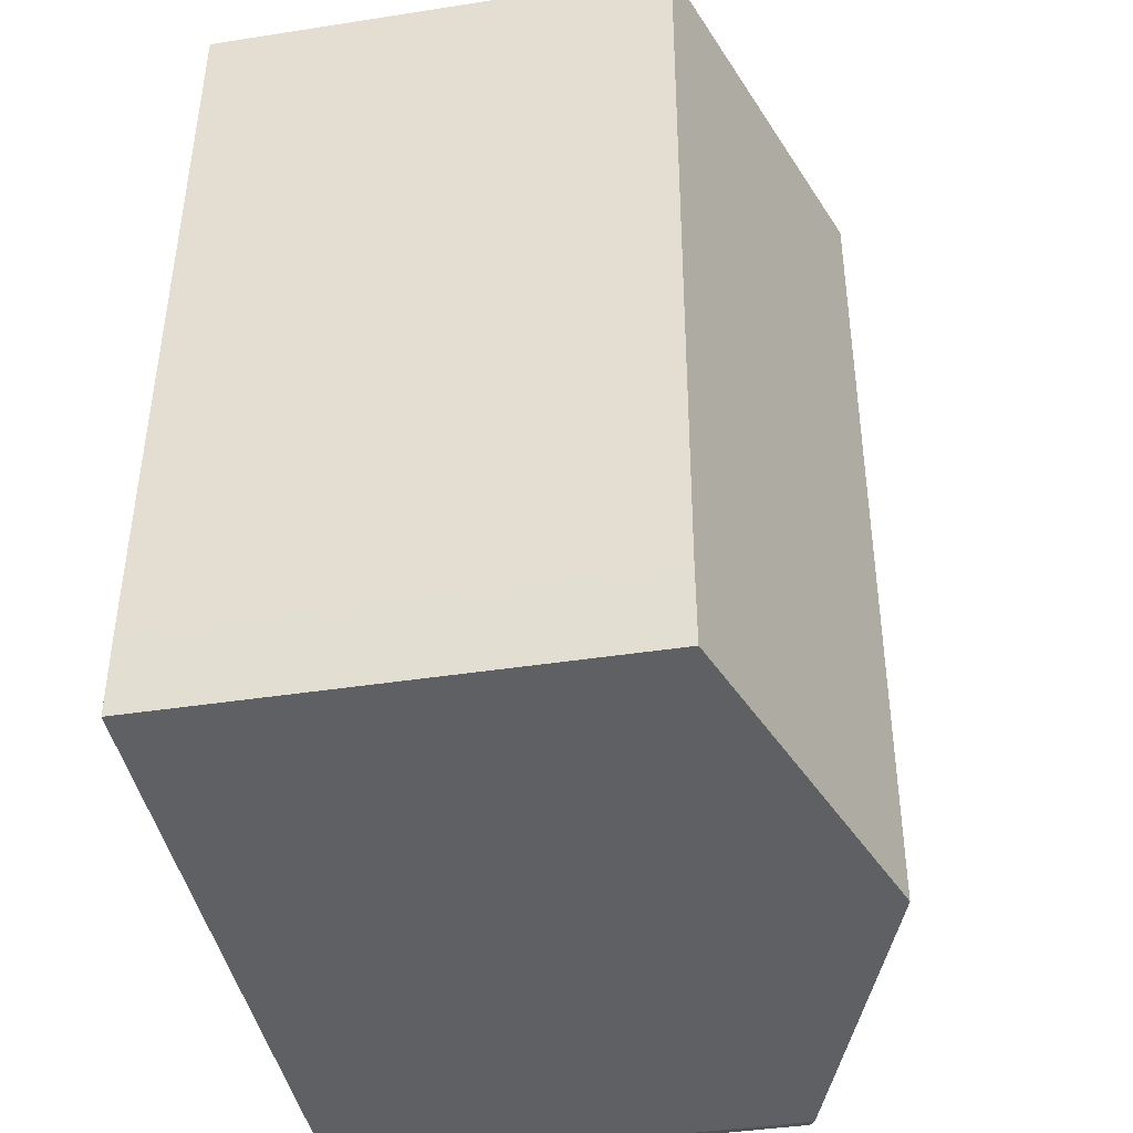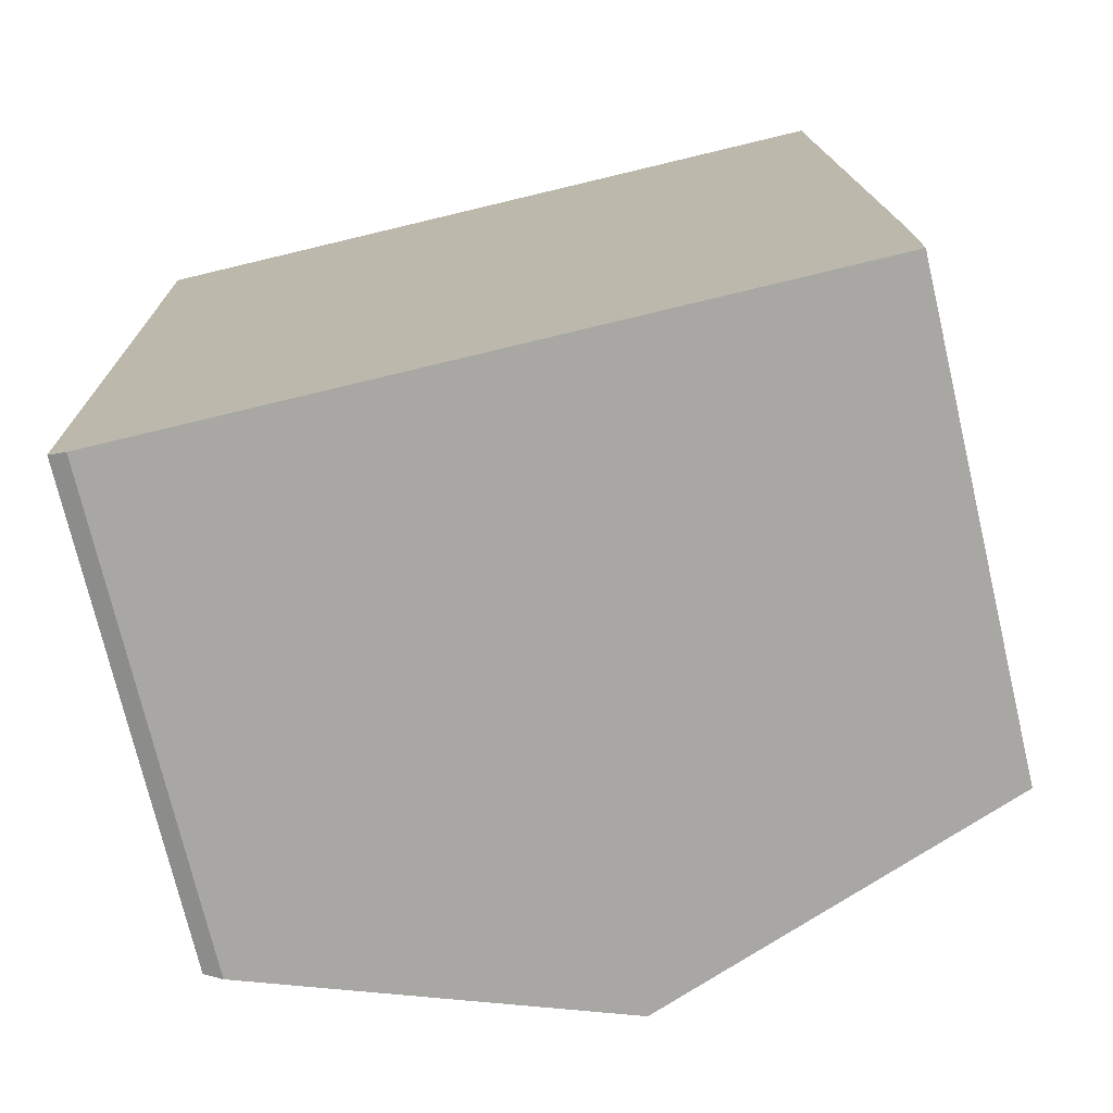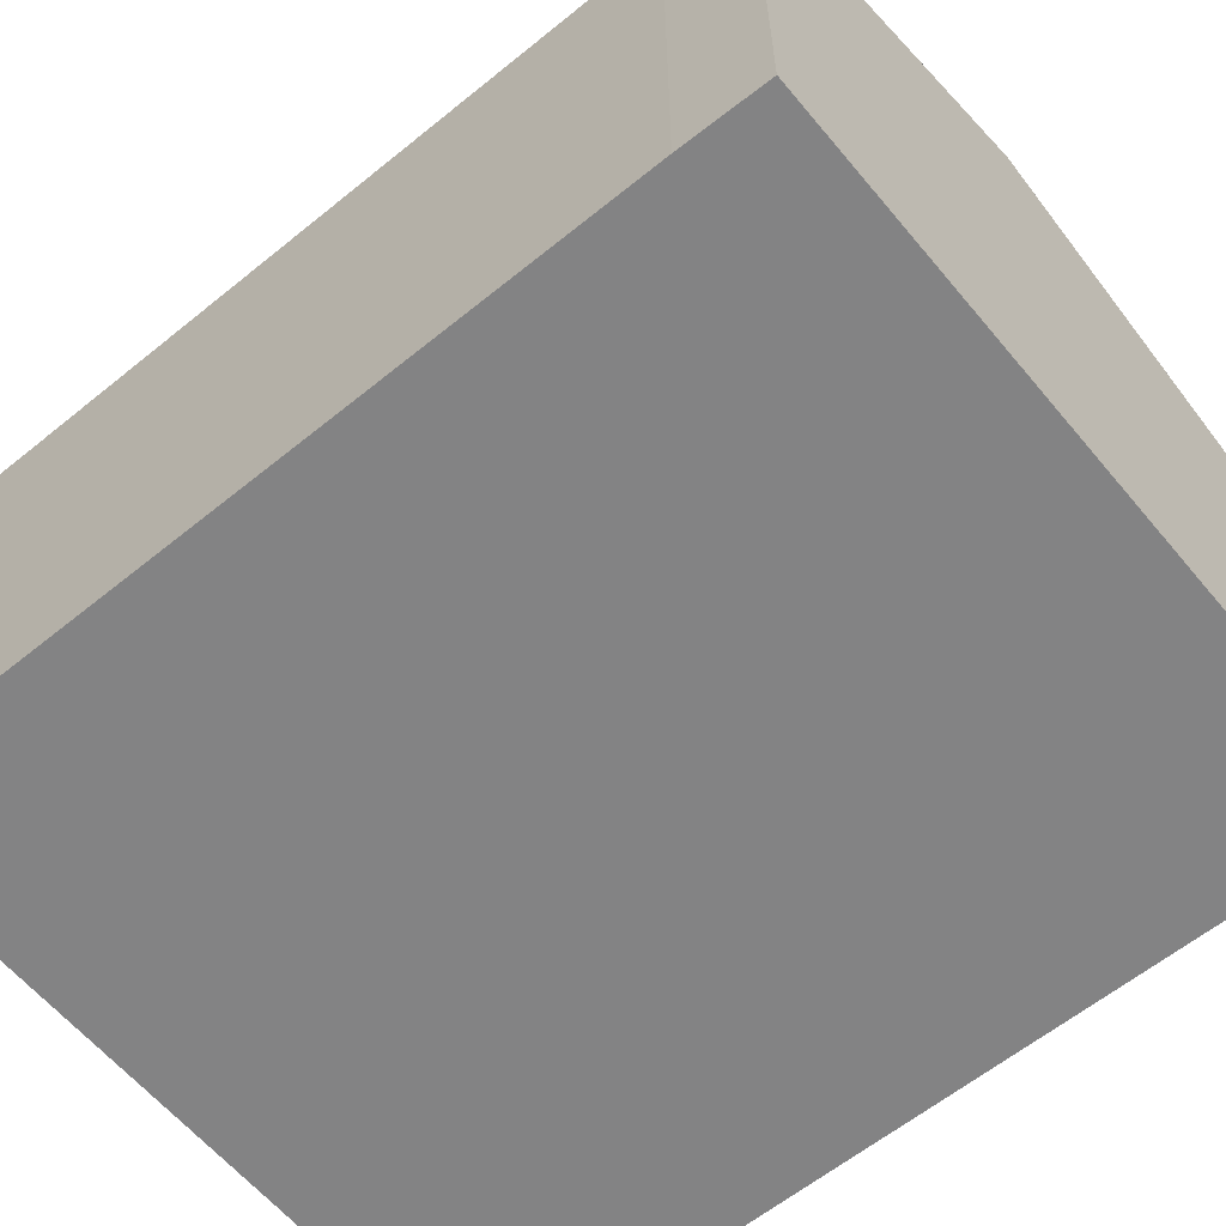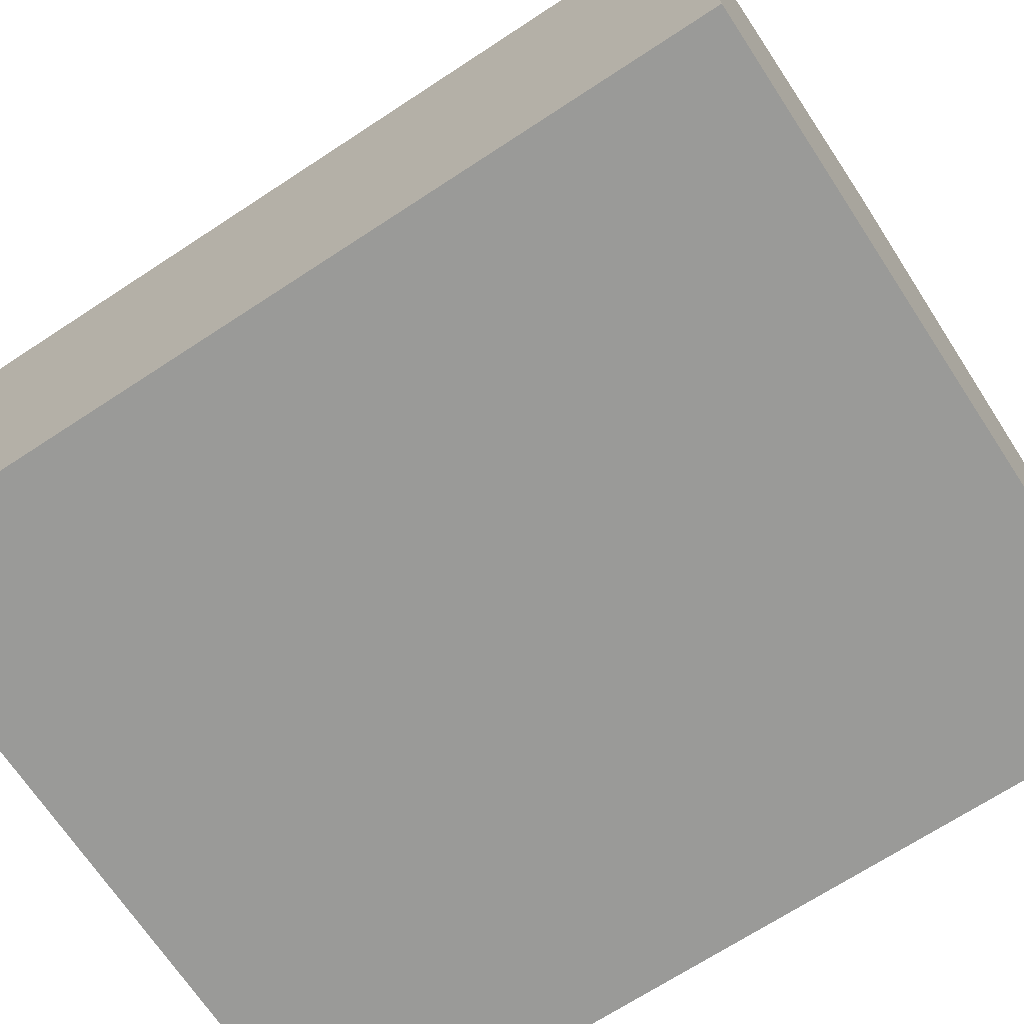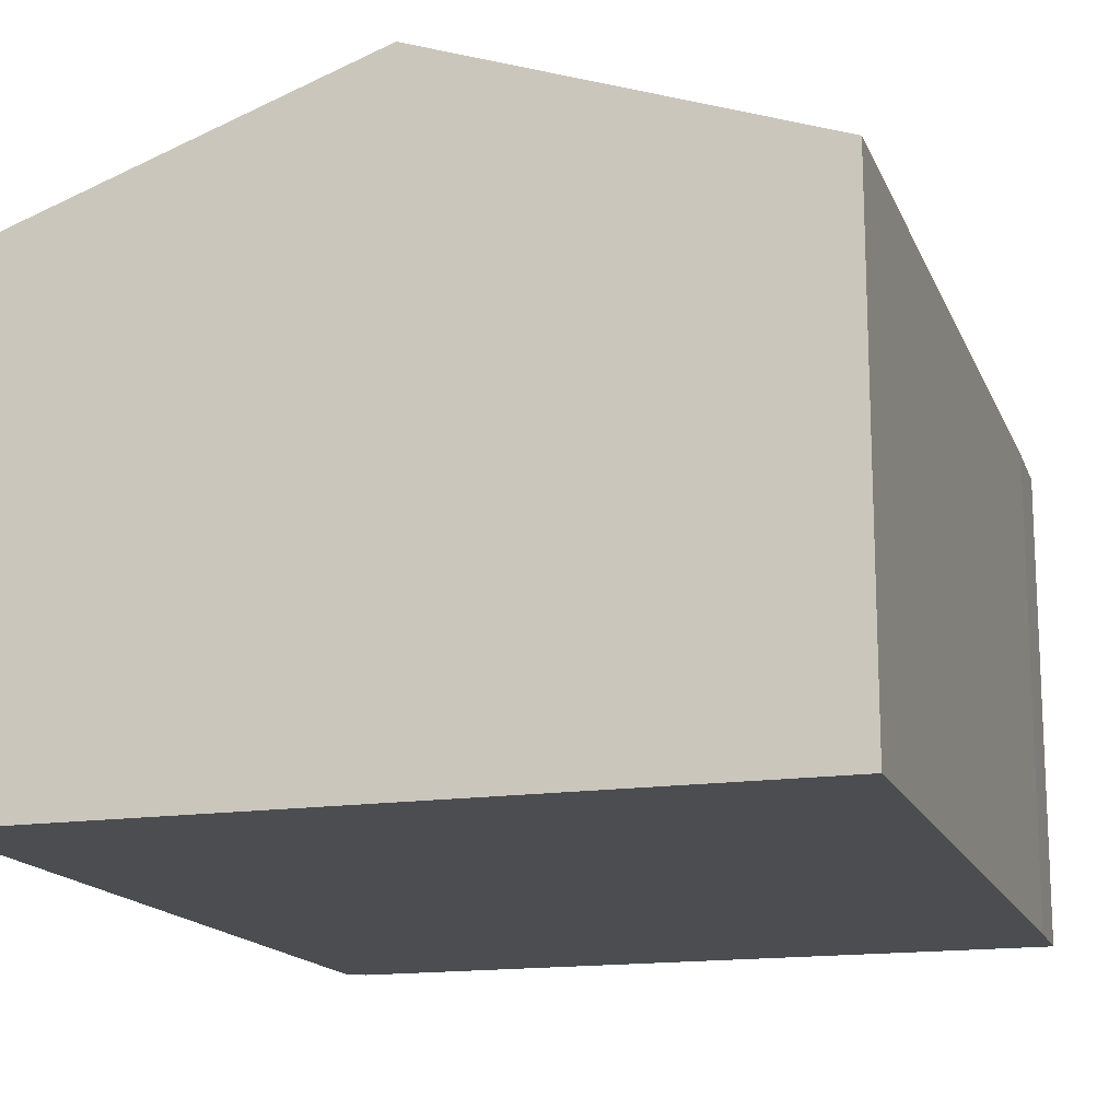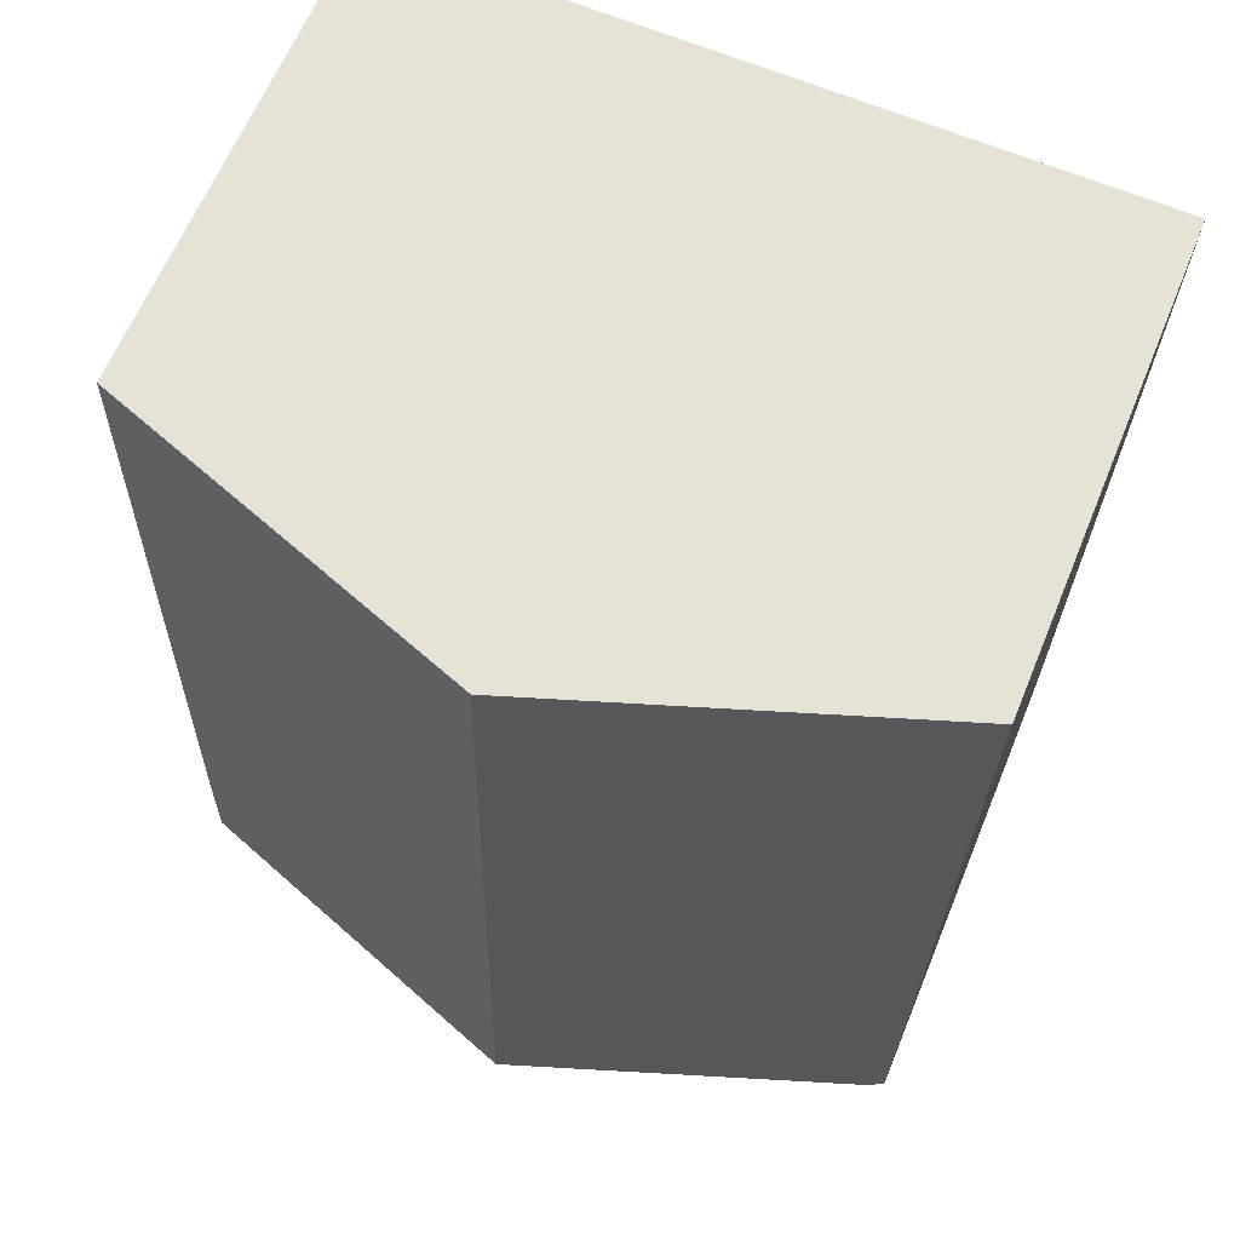
<metadata>
{"format":"obj","ext":"obj","renderer":"f3d","projection":"perspective","resolution":1024,"background":"white","views":[{"elev":-41.2,"azim":100.7,"up":"+Z"},{"elev":-74.1,"azim":13.3,"up":"+Z"},{"elev":-61.2,"azim":128.3,"up":"+Y"},{"elev":-69.2,"azim":-58.0,"up":"+Y"},{"elev":-15.8,"azim":15.9,"up":"+Y"},{"elev":63.2,"azim":-157.7,"up":"+Z"}]}
</metadata>
<code>
v  11.49 7.349 -6.043
v  5.691 9.341 0.129
v  11.34 7.353 0.257
v  11.62 7.345 -12.02
v  11.62 7.353 -13.35
v  10.86 7.624 -13.37
v  5.973 9.341 -13.48
v  1.279 7.69 -13.59
v  0.582 7.445 -13.61
v  0.307 7.349 -13.51
v  0.264 7.348 -11.64
v  0 7.34 4.494e-16
v  0 0 0
v  5.691 -7.899e-18 0.129
v  11.34 -1.574e-17 0.257
v  11.49 3.7e-16 -6.043
v  11.62 7.361e-16 -12.02
v  11.62 8.176e-16 -13.35
v  10.86 8.187e-16 -13.37
v  5.973 8.257e-16 -13.48
v  1.279 8.324e-16 -13.59
v  0.582 8.334e-16 -13.61
v  0.307 8.272e-16 -13.51
v  0.264 7.127e-16 -11.64
g defaultobject
f 1 2 3
f 2 1 4
f 2 4 5
f 2 5 6
f 2 6 7
f 8 2 7
f 2 8 9
f 2 9 10
f 2 10 11
f 2 11 12
f 13 2 12
f 2 13 3
f 3 13 14
f 3 14 15
f 15 1 3
f 1 15 4
f 4 15 16
f 4 16 17
f 4 18 5
f 18 4 17
f 18 6 5
f 6 18 7
f 7 18 8
f 8 18 19
f 8 19 9
f 9 19 20
f 9 20 21
f 9 21 22
f 22 10 9
f 10 22 23
f 23 11 10
f 11 23 12
f 12 23 13
f 13 23 24
f 22 24 23
f 24 22 13
f 13 22 21
f 13 21 20
f 13 20 14
f 14 20 19
f 14 19 15
f 15 19 18
f 15 18 16
f 16 18 17

</code>
